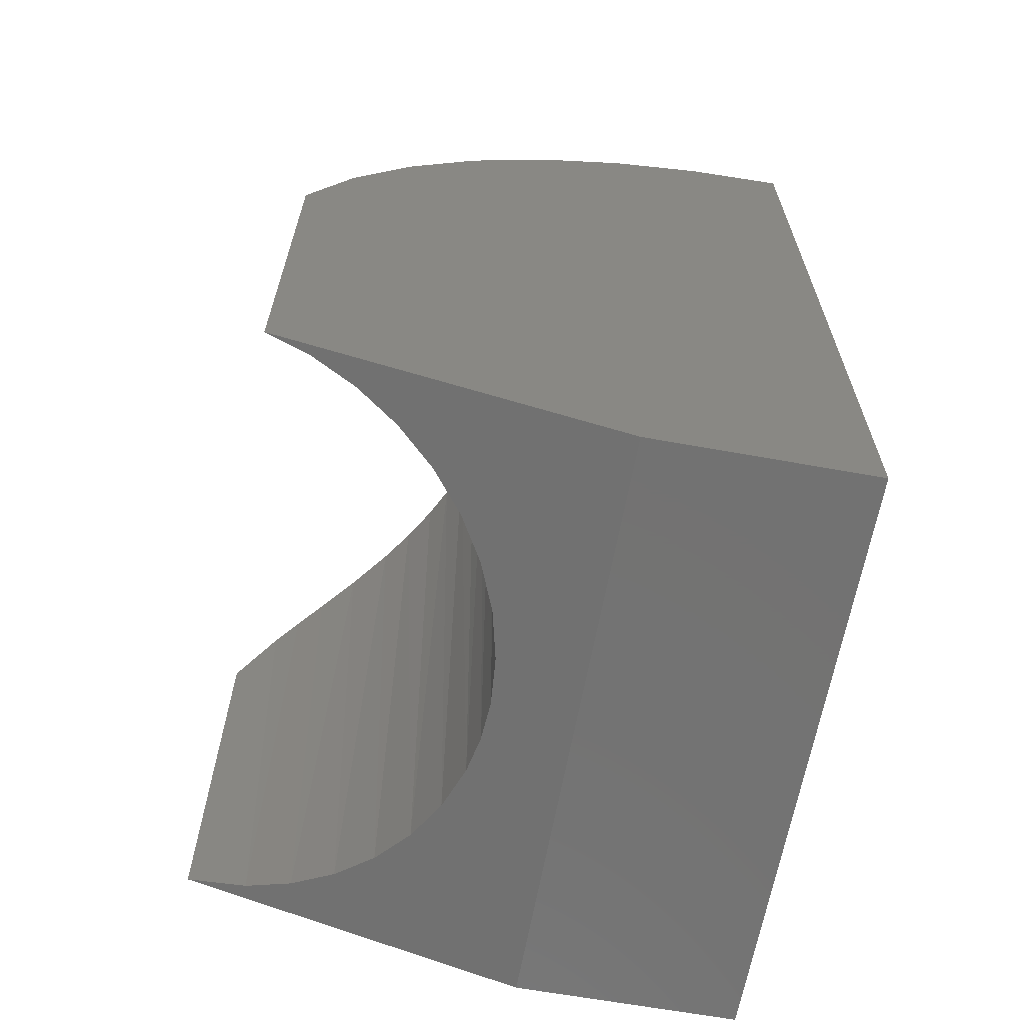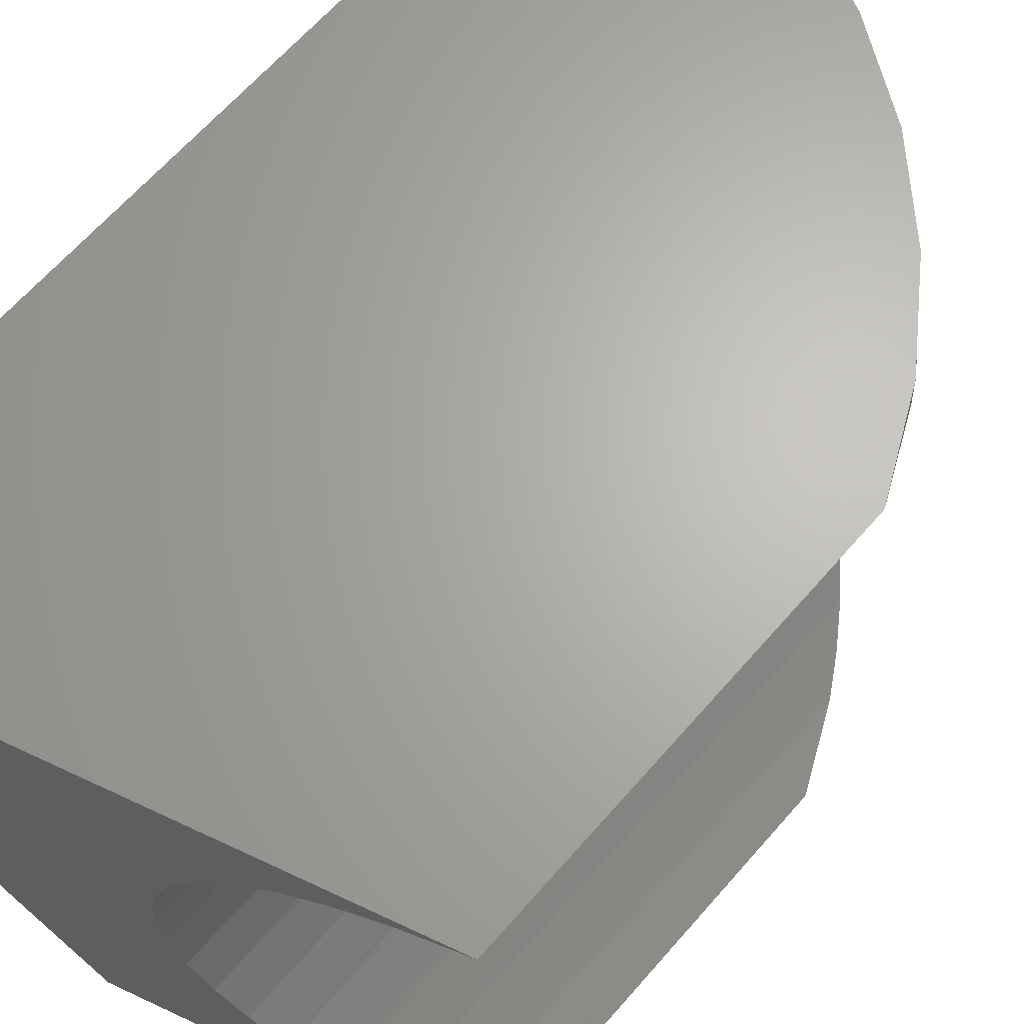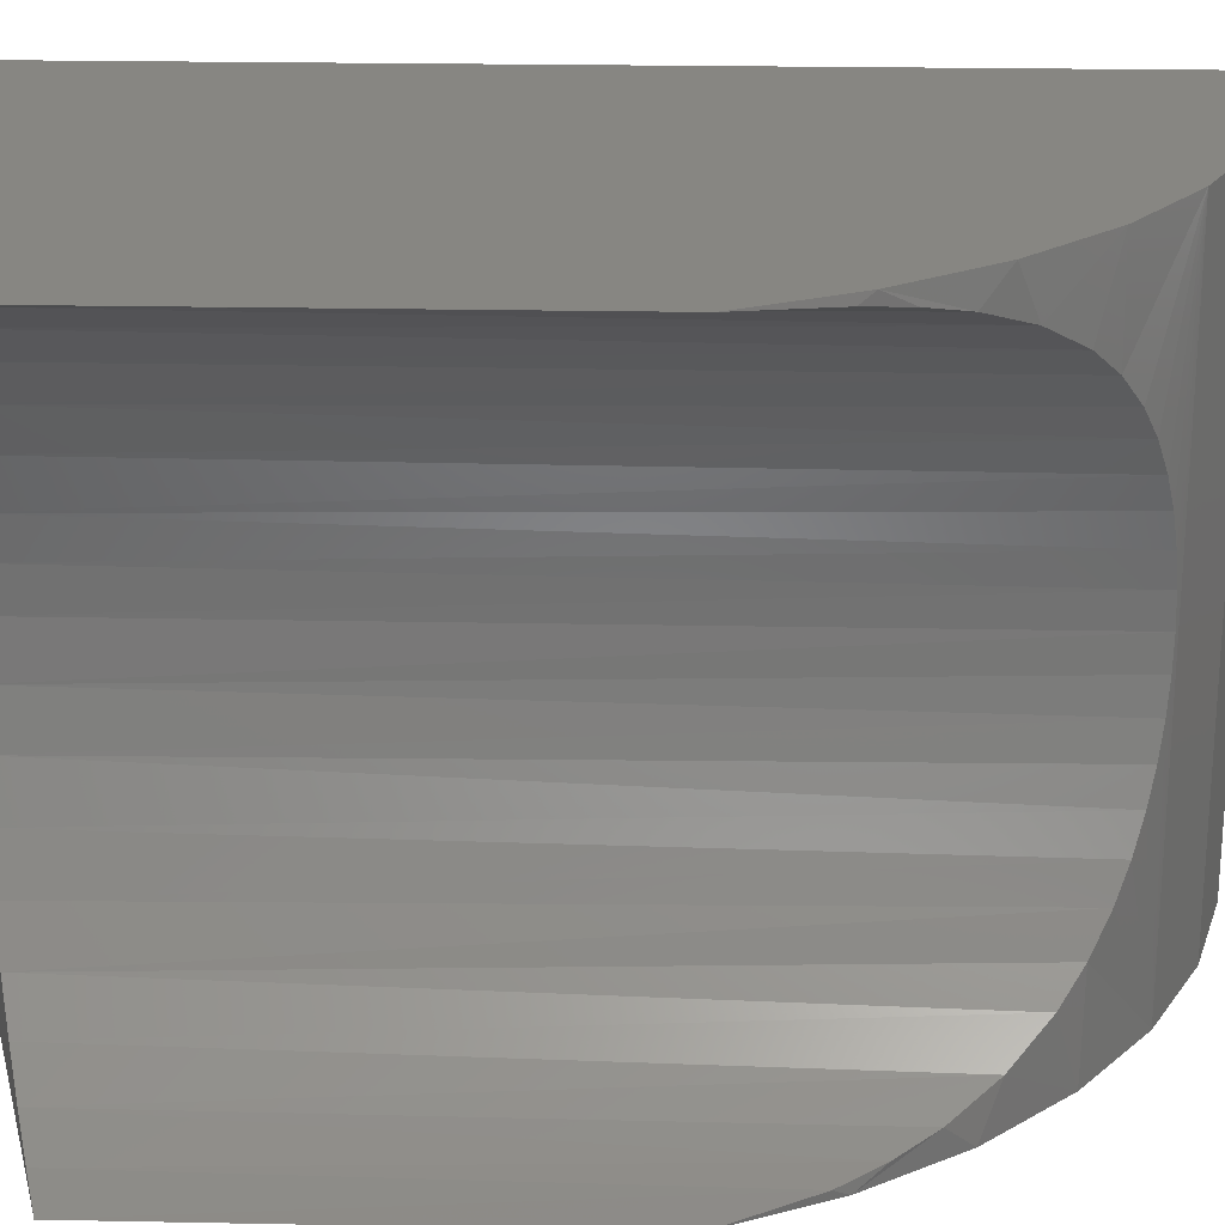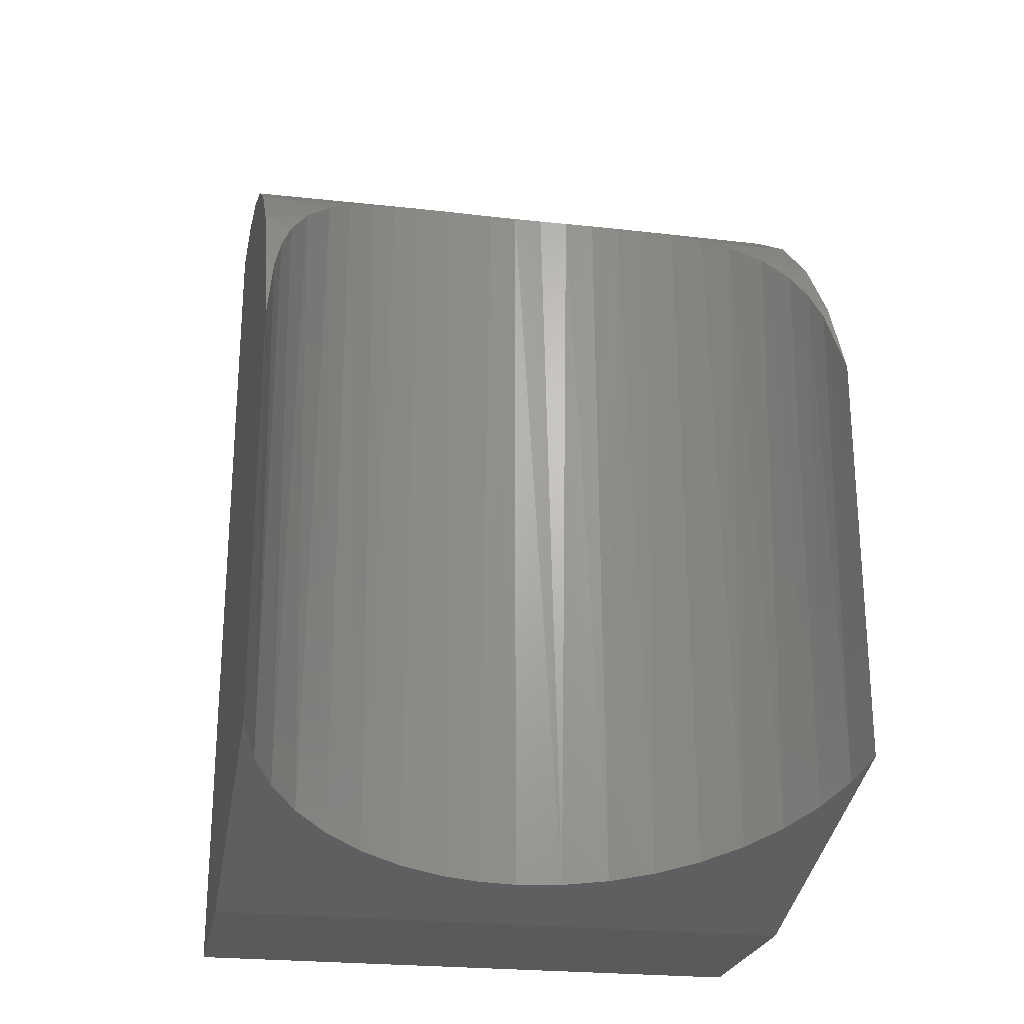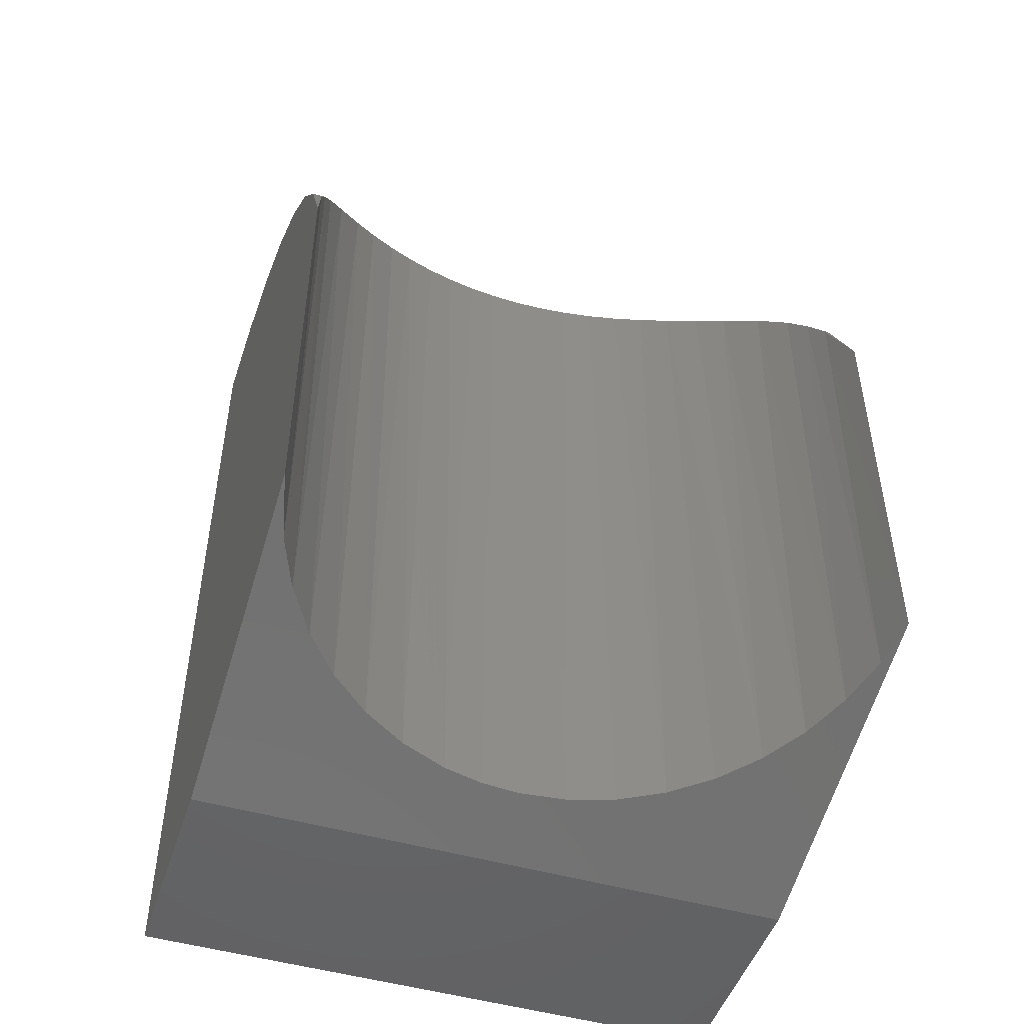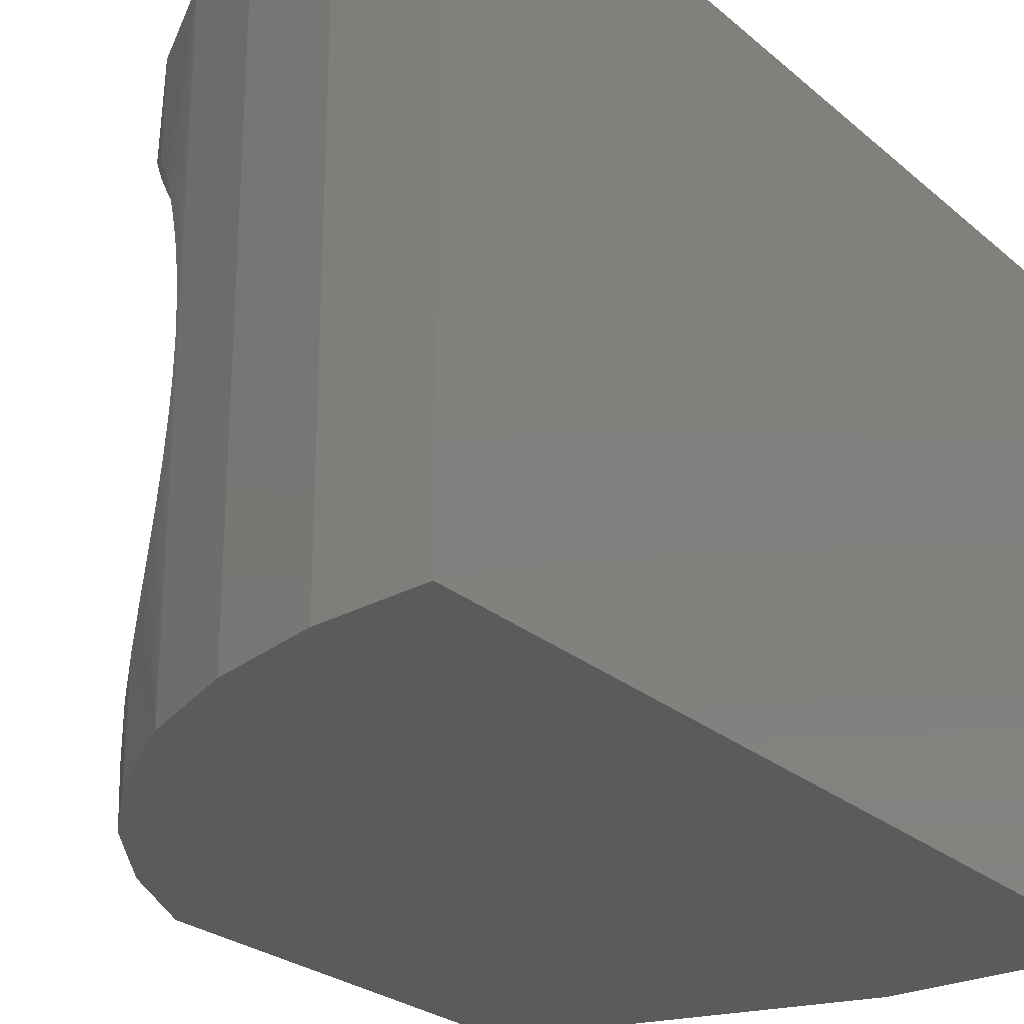
<metadata>
{"format":"stl","ext":"stl","renderer":"f3d","projection":"perspective","resolution":1024,"background":"white","views":[{"elev":-64.7,"azim":169.7,"up":"+Y"},{"elev":65.6,"azim":41.2,"up":"+Z"},{"elev":22.8,"azim":91.9,"up":"+Z"},{"elev":-24.1,"azim":79.3,"up":"+Y"},{"elev":-48.4,"azim":72.1,"up":"+Y"},{"elev":-25.8,"azim":-143.1,"up":"+Z"}]}
</metadata>
<code>
# stl→obj: 64 verts, 124 faces
v -0.6016 -0.1562 0.4453
v -0.6016 -0.1562 0.1484
v -0.6016 -0.6016 0.4453
v -0.6016 -0.6016 0.1484
v -0.3247 -0.5537 0.1484
v -0.4922 -0.6016 0.1484
v -0.3247 -0.3459 0.1484
v -0.5509 -0.1606 0.1484
v -0.5017 -0.1736 0.1484
v -0.4554 -0.1947 0.1484
v -0.4134 -0.2235 0.1484
v -0.3769 -0.259 0.1484
v -0.3471 -0.3002 0.1484
v -0.3247 -0.3459 0.4453
v -0.3435 -0.3063 0.4413
v -0.3471 -0.3002 0.4453
v -0.355 -0.2878 0.4376
v -0.3675 -0.2705 0.4324
v -0.3769 -0.259 0.4453
v -0.3846 -0.2505 0.4228
v -0.4134 -0.2235 0.4453
v -0.4021 -0.2332 0.4096
v -0.4143 -0.2227 0.3975
v -0.3675 -0.2705 0.1614
v -0.3846 -0.2505 0.1709
v -0.4021 -0.2332 0.1842
v -0.4143 -0.2227 0.1962
v -0.4554 -0.1947 0.4453
v -0.4257 -0.214 0.3834
v -0.4341 -0.208 0.37
v -0.4412 -0.2033 0.3555
v -0.4464 -0.2 0.3413
v -0.4502 -0.1977 0.3265
v -0.4524 -0.1965 0.3118
v -0.4531 -0.196 0.2969
v -0.355 -0.2878 0.1561
v -0.3435 -0.3063 0.1524
v -0.4524 -0.1965 0.282
v -0.4502 -0.1977 0.2673
v -0.4464 -0.2 0.2525
v -0.4412 -0.2033 0.2383
v -0.4341 -0.208 0.2237
v -0.4257 -0.214 0.2104
v -0.5017 -0.1736 0.4453
v -0.5509 -0.1606 0.4453
v -0.4922 -0.6016 0.4453
v -0.3247 -0.5537 0.4453
v -0.4519 -0.59 0.3161
v -0.4482 -0.589 0.335
v -0.4402 -0.5867 0.3579
v -0.4286 -0.5834 0.3791
v -0.4137 -0.5791 0.3982
v -0.396 -0.5741 0.4147
v -0.3759 -0.5683 0.4281
v -0.3539 -0.5621 0.438
v -0.3467 -0.56 0.1534
v -0.369 -0.5664 0.1621
v -0.3896 -0.5722 0.1743
v -0.4079 -0.5775 0.1896
v -0.4237 -0.582 0.2077
v -0.4364 -0.5856 0.228
v -0.4457 -0.5883 0.2501
v -0.4512 -0.5899 0.2732
v -0.4531 -0.5904 0.2969
f 1 2 3
f 3 2 4
f 4 5 6
f 7 5 4
f 7 4 2
f 7 2 8
f 7 8 9
f 7 9 10
f 7 10 11
f 7 11 12
f 7 12 13
f 14 15 16
f 16 15 17
f 16 17 18
f 16 18 19
f 18 20 19
f 21 19 20
f 21 20 22
f 22 23 21
f 24 12 25
f 25 12 11
f 26 25 11
f 26 11 27
f 28 21 23
f 28 23 29
f 28 29 30
f 28 30 31
f 28 31 32
f 28 32 33
f 28 33 34
f 28 34 35
f 28 35 10
f 13 12 24
f 13 24 36
f 13 36 37
f 13 37 7
f 10 35 38
f 10 38 39
f 10 39 40
f 10 40 41
f 10 41 42
f 10 42 43
f 10 43 27
f 10 27 11
f 28 10 44
f 44 10 9
f 44 9 45
f 45 9 8
f 45 8 1
f 1 8 2
f 46 47 3
f 14 16 19
f 14 19 21
f 14 21 28
f 14 28 44
f 14 44 45
f 14 45 1
f 14 1 3
f 14 3 47
f 4 6 3
f 3 6 46
f 46 48 49
f 46 49 50
f 46 50 51
f 46 51 52
f 46 52 53
f 46 53 54
f 46 54 55
f 46 55 47
f 6 5 56
f 6 56 57
f 6 57 58
f 6 58 59
f 6 59 60
f 6 60 61
f 6 61 62
f 6 62 63
f 6 63 64
f 6 64 48
f 6 48 46
f 20 54 53
f 32 49 33
f 33 49 48
f 33 48 34
f 34 48 64
f 34 64 35
f 29 51 30
f 30 51 50
f 30 50 31
f 31 50 49
f 31 49 32
f 20 53 22
f 22 53 52
f 22 52 23
f 23 52 51
f 23 51 29
f 20 18 54
f 54 18 17
f 54 17 55
f 17 15 55
f 55 15 14
f 55 14 47
f 24 57 36
f 36 57 56
f 36 56 37
f 37 56 5
f 37 5 7
f 27 59 26
f 26 59 58
f 26 58 25
f 25 58 57
f 25 57 24
f 40 62 41
f 41 62 61
f 41 61 42
f 42 61 60
f 42 60 43
f 43 60 59
f 43 59 27
f 38 63 39
f 39 63 62
f 39 62 40
f 64 63 35
f 35 63 38

</code>
